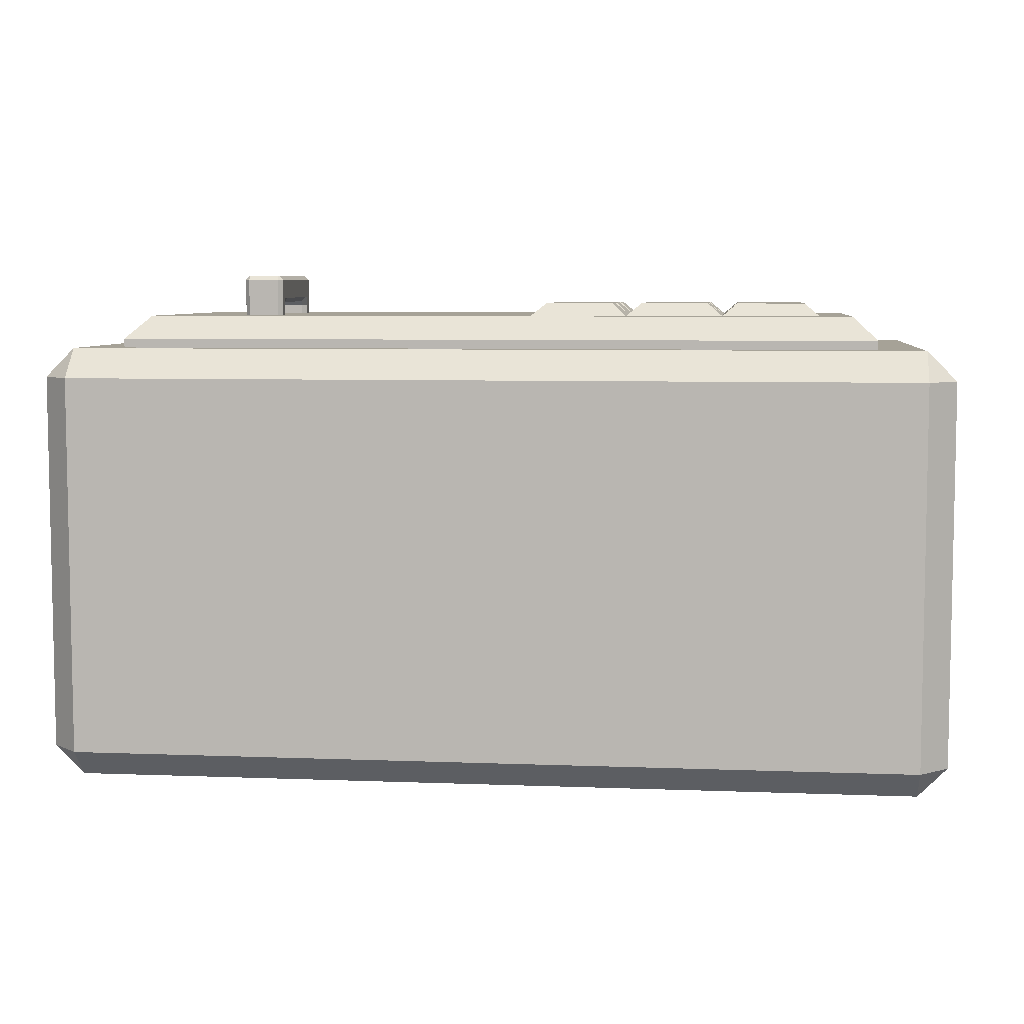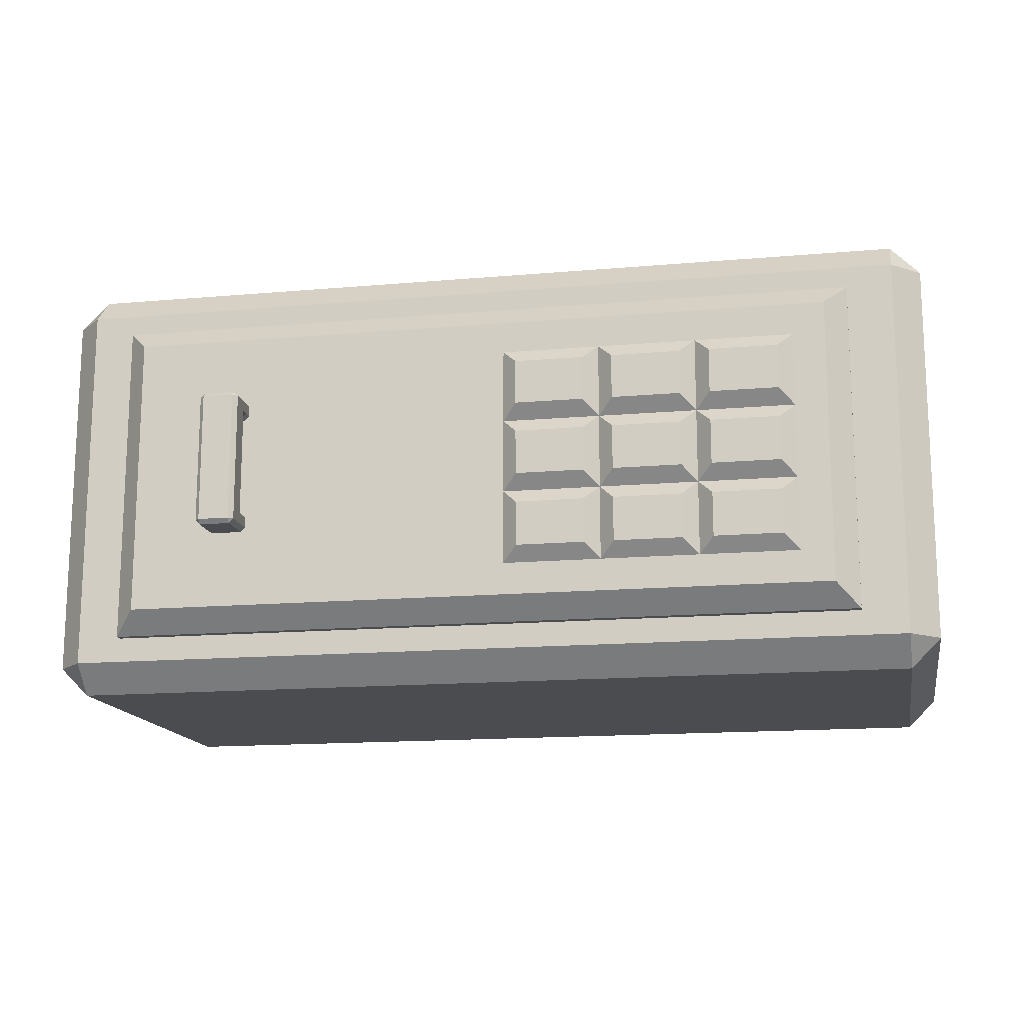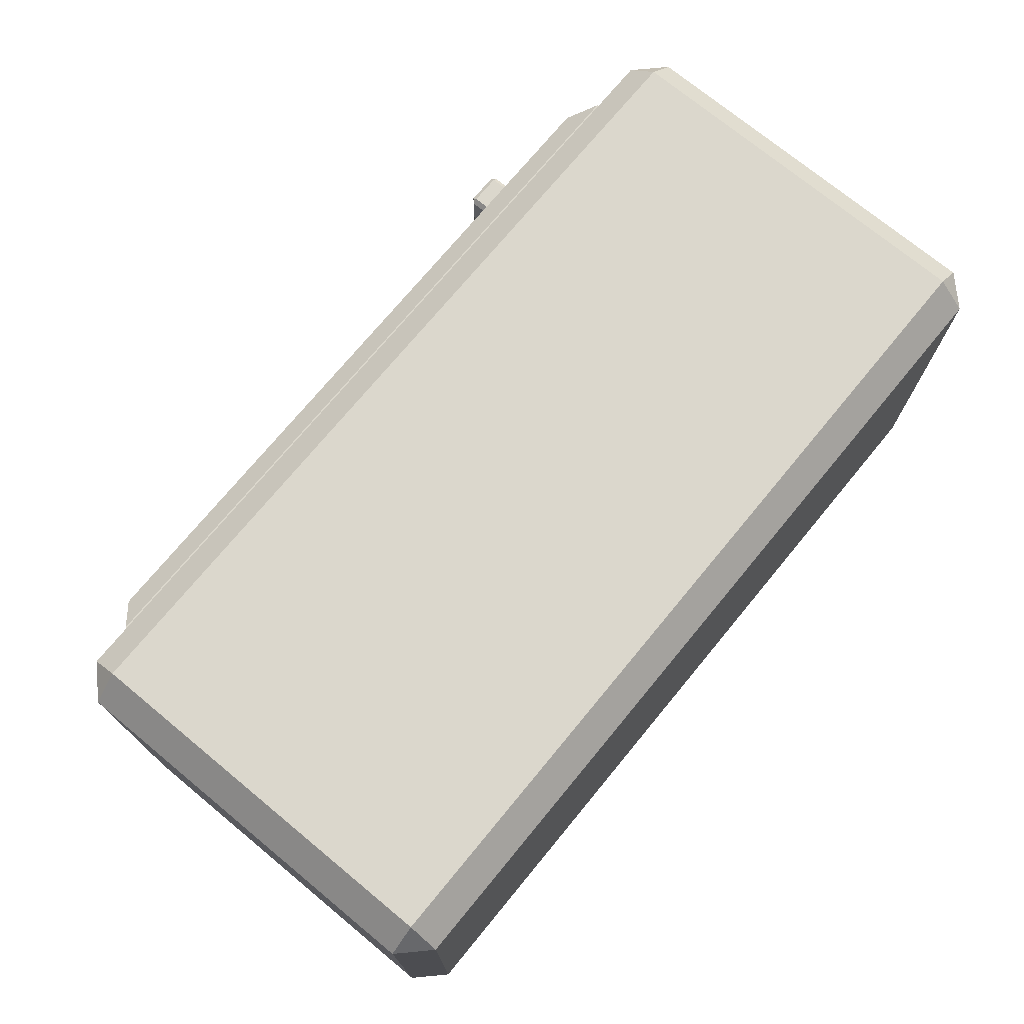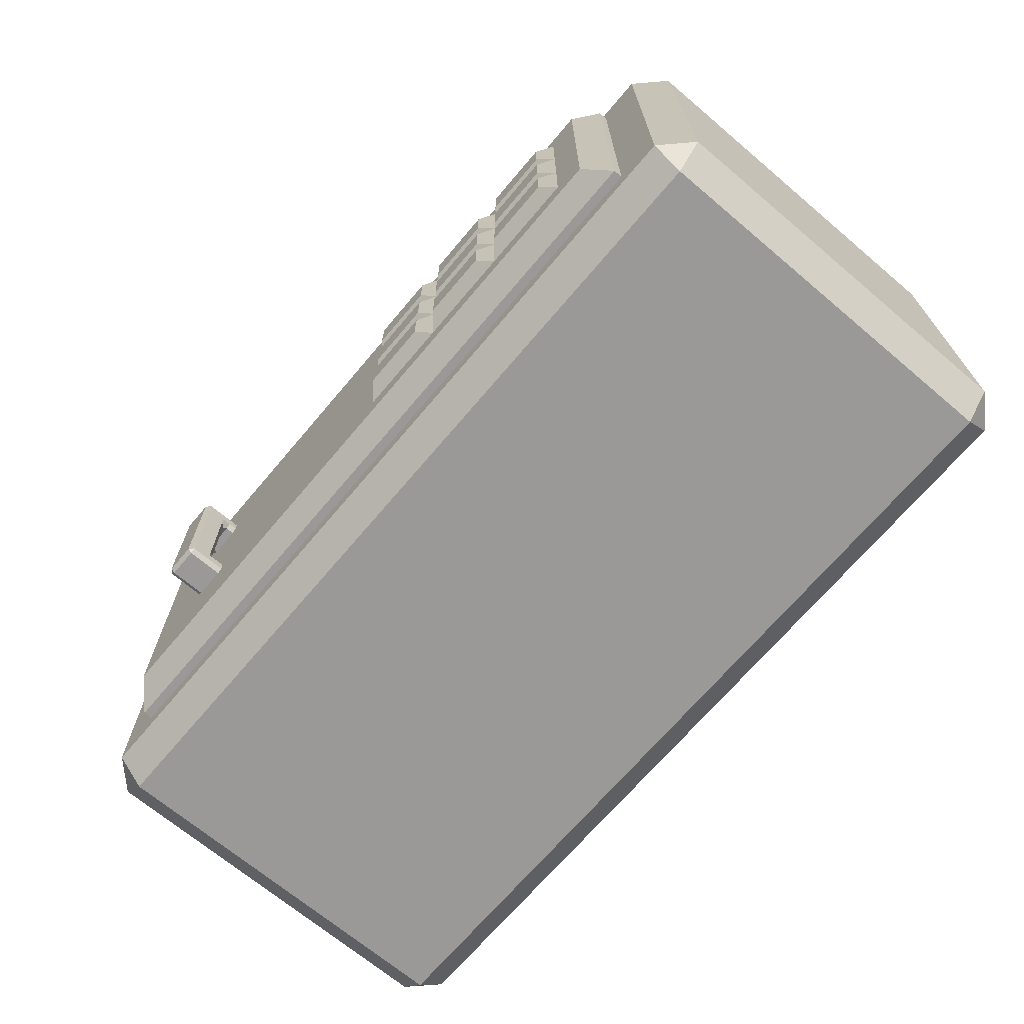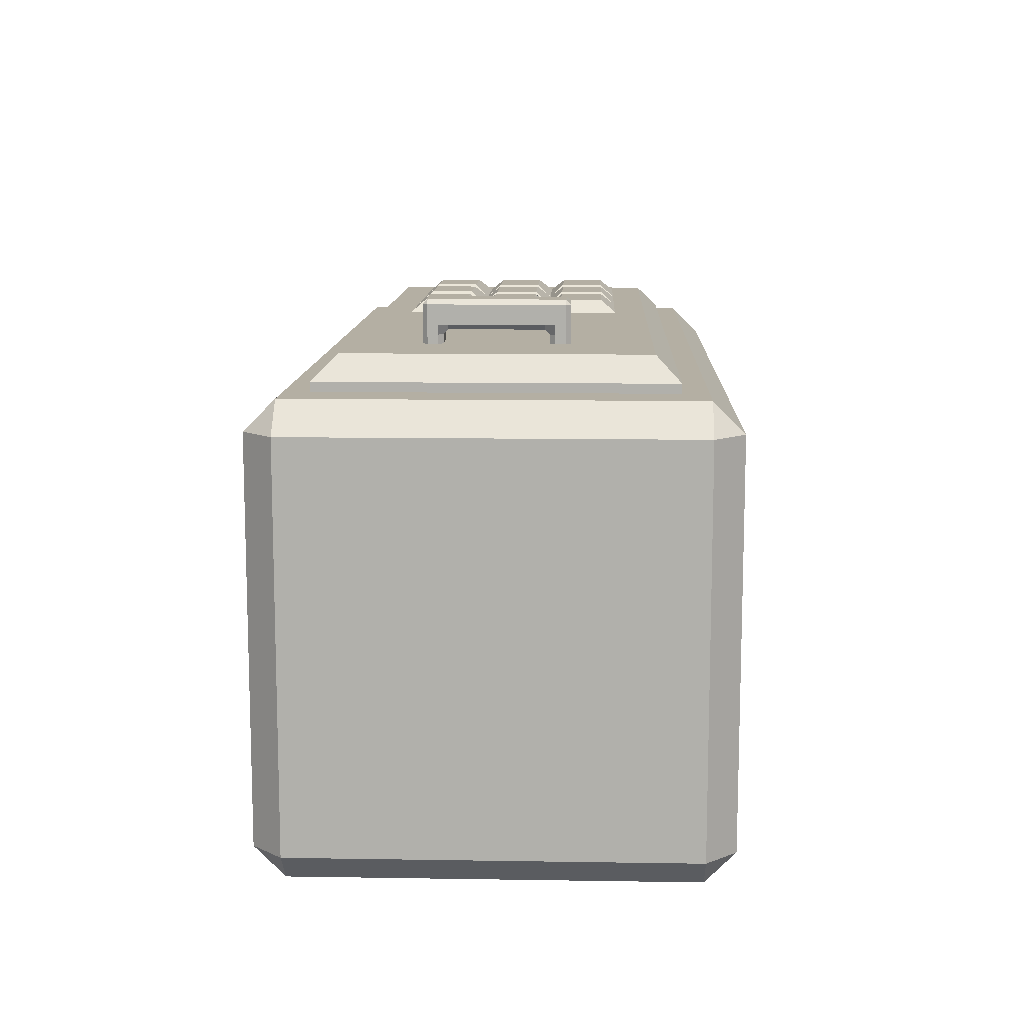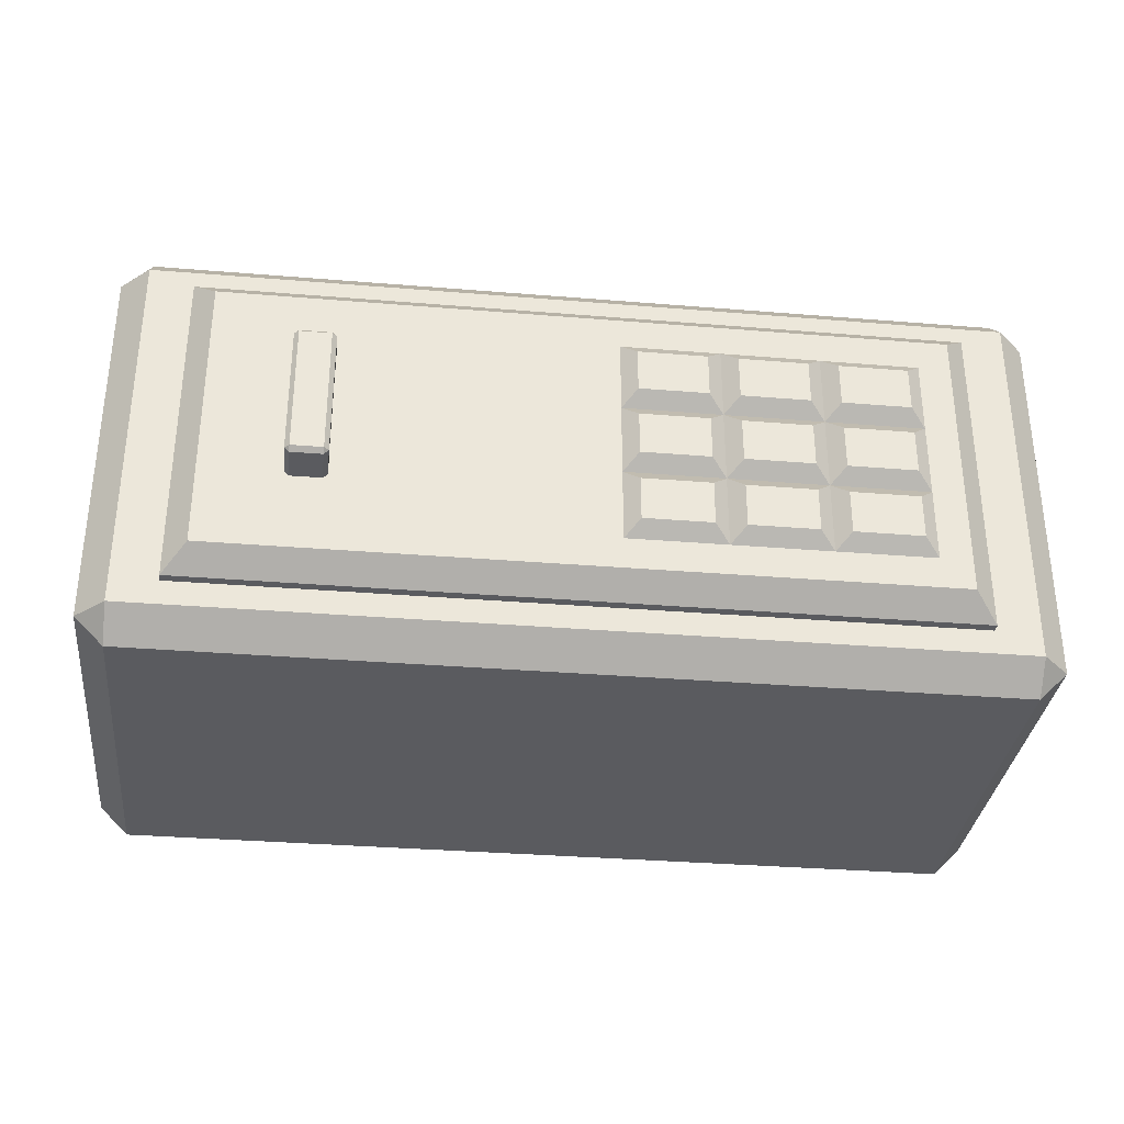
<metadata>
{"format":"obj","ext":"obj","renderer":"f3d","projection":"perspective","resolution":1024,"background":"white","views":[{"elev":6.5,"azim":6.5,"up":"+Z"},{"elev":-15.0,"azim":10.7,"up":"+Y"},{"elev":73.3,"azim":129.5,"up":"+Y"},{"elev":-69.1,"azim":49.8,"up":"+Y"},{"elev":11.2,"azim":-87.8,"up":"+Z"},{"elev":-33.0,"azim":-6.5,"up":"+Y"}]}
</metadata>
<code>
o Safe_Cube.063
v -0.7896 -0.486 -0.05457
v -0.7896 -0.4219 0.009577
v -0.8538 -0.4219 -0.05457
v -0.7896 0.4148 0.009576
v -0.7896 0.479 -0.05457
v -0.8538 0.4148 -0.05457
v -0.7896 -0.486 -0.8941
v -0.8538 -0.4219 -0.8941
v -0.7896 -0.4219 -0.9582
v -0.7896 0.479 -0.8941
v -0.7896 0.4148 -0.9582
v -0.8538 0.4148 -0.8941
v 1.082 -0.486 -0.05457
v 1.146 -0.4219 -0.05457
v 1.082 -0.4219 0.009577
v 1.082 0.479 -0.05457
v 1.082 0.4148 0.009576
v 1.146 0.4148 -0.05457
v 1.082 -0.486 -0.8941
v 1.082 -0.4219 -0.9582
v 1.146 -0.4219 -0.8941
v 1.082 0.479 -0.8941
v 1.146 0.4148 -0.8941
v 1.082 0.4148 -0.9582
v 0.9822 -0.3679 0.009577
v 0.9822 0.3609 0.009576
v -0.6898 0.3609 0.009576
v -0.6898 -0.3679 0.009577
v 0.8677 0.2464 -0.03871
v 0.916 0.2947 0.009576
v -0.6236 0.2947 0.009576
v -0.5753 0.2464 -0.03871
v -0.6236 -0.3017 0.009577
v -0.5753 -0.2535 -0.03871
v 0.8677 -0.2535 -0.03871
v 0.916 -0.3017 0.009577
v -0.5753 0.2464 -0.488
v -0.535 0.2061 -0.5283
v 0.8274 0.2061 -0.5283
v 0.8677 0.2464 -0.488
v 0.8274 -0.2131 -0.5283
v 0.8677 -0.2535 -0.488
v -0.5753 -0.2535 -0.488
v -0.535 -0.2131 -0.5283
f 21 23 18 14
f 3 6 12 8
f 1 2 3
f 4 5 6
f 7 8 9
f 10 11 12
f 13 14 15
f 16 17 18
f 19 20 21
f 22 23 24
f 7 1 3 8
f 2 4 6 3
f 5 10 12 6
f 11 9 8 12
f 22 10 5 16
f 9 11 24 20
f 23 21 20 24
f 13 19 21 14
f 22 16 18 23
f 17 15 14 18
f 19 7 9 20
f 10 22 24 11
f 1 13 15 2
f 16 5 4 17
f 15 17 26 25
f 7 19 13 1
f 4 2 28 27
f 17 4 27 26
f 2 15 25 28
f 34 35 42 43
f 35 29 40 42
f 26 27 31 30
f 32 34 43 37
f 25 26 30 36
f 28 25 36 33
f 27 28 33 31
f 32 29 30 31
f 29 35 36 30
f 34 32 31 33
f 35 34 33 36
f 39 38 44 41
f 38 39 40 37
f 39 41 42 40
f 44 38 37 43
f 41 44 43 42
f 29 32 37 40
o Safe.001_Cube.047
v 0.9822 -0.3679 0.009577
v 0.9822 0.3609 0.009576
v -0.6898 0.3609 0.009576
v -0.6898 -0.3679 0.009577
v 0.9822 0.3609 0.02926
v 0.9314 0.3101 0.08002
v 0.9314 -0.3172 0.08002
v 0.9822 -0.3679 0.02926
v -0.639 -0.3172 0.08002
v -0.6898 -0.3679 0.02926
v -0.6898 0.3609 0.02926
v -0.639 0.3101 0.08002
v 0.1462 -0.3679 0.009577
v 0.1462 0.3609 0.009576
v 0.1462 -0.3172 0.08002
v 0.1462 -0.3679 0.02926
v 0.1462 0.3101 0.08002
v 0.1462 0.3609 0.02926
v 0.8614 -0.2472 0.08002
v 0.8614 0.2401 0.08002
v 0.2162 0.2401 0.08002
v 0.2162 -0.2472 0.08002
v 0.8614 0.07766 0.08002
v 0.8614 -0.08475 0.08002
v 0.6464 -0.2472 0.08002
v 0.4313 -0.2472 0.08002
v 0.4313 0.2401 0.08002
v 0.6464 0.2401 0.08002
v 0.2162 0.07766 0.08002
v 0.2162 -0.08475 0.08002
v 0.6464 -0.08475 0.08002
v 0.4313 -0.08475 0.08002
v 0.6464 0.07766 0.08002
v 0.4313 0.07766 0.08002
v 0.3987 0.1103 0.1081
v 0.3987 0.2075 0.1081
v 0.2488 0.2075 0.1081
v 0.2488 0.1103 0.1081
v 0.3987 -0.2145 0.1081
v 0.3987 -0.1174 0.1081
v 0.2488 -0.1174 0.1081
v 0.2488 -0.2145 0.1081
v 0.3987 -0.05213 0.1081
v 0.3987 0.04505 0.1081
v 0.2488 0.04505 0.1081
v 0.2488 -0.05213 0.1081
v 0.8288 -0.2145 0.1081
v 0.8288 -0.1174 0.1081
v 0.679 -0.1174 0.1081
v 0.679 -0.2145 0.1081
v 0.6137 -0.2145 0.1081
v 0.6137 -0.1174 0.1081
v 0.4639 -0.1174 0.1081
v 0.4639 -0.2145 0.1081
v 0.8288 -0.05213 0.1081
v 0.8288 0.04505 0.1081
v 0.679 0.04505 0.1081
v 0.679 -0.05213 0.1081
v 0.6137 -0.05213 0.1081
v 0.6137 0.04505 0.1081
v 0.4639 0.04505 0.1081
v 0.4639 -0.05213 0.1081
v 0.8288 0.1103 0.1081
v 0.8288 0.2075 0.1081
v 0.679 0.2075 0.1081
v 0.679 0.1103 0.1081
v 0.6137 0.1103 0.1081
v 0.6137 0.2075 0.1081
v 0.4639 0.2075 0.1081
v 0.4639 0.1103 0.1081
v -0.4652 -0.1154 0.1612
v -0.4552 -0.1154 0.1712
v -0.4552 -0.09552 0.1712
v -0.4652 -0.09552 0.1612
v -0.4552 0.1049 0.1712
v -0.4552 0.1248 0.1712
v -0.4652 0.1248 0.1612
v -0.4652 0.1049 0.1612
v -0.4652 -0.1154 0.1192
v -0.4652 -0.09552 0.1192
v -0.4552 -0.09552 0.1093
v -0.4552 -0.1055 0.09929
v -0.4652 -0.1154 0.09929
v -0.4652 0.1248 0.1192
v -0.4652 0.1248 0.09929
v -0.4552 0.1148 0.09929
v -0.4552 0.1049 0.1093
v -0.4652 0.1049 0.1192
v -0.3776 -0.1154 0.1612
v -0.3776 -0.09552 0.1612
v -0.3876 -0.09552 0.1712
v -0.3876 -0.1154 0.1712
v -0.3776 0.1248 0.1612
v -0.3876 0.1248 0.1712
v -0.3876 0.1049 0.1712
v -0.3776 0.1049 0.1612
v -0.3876 -0.1055 0.09929
v -0.3876 -0.09552 0.1093
v -0.3776 -0.09552 0.1192
v -0.3776 -0.1154 0.1192
v -0.3776 -0.1154 0.09929
v -0.3876 0.1148 0.09929
v -0.3776 0.1248 0.09929
v -0.3776 0.1248 0.1192
v -0.3776 0.1049 0.1192
v -0.3876 0.1049 0.1093
v -0.4652 0.1473 0.1612
v -0.4552 0.1473 0.1712
v -0.4552 0.1573 0.1612
v -0.4652 0.1473 0.1192
v -0.4552 0.1573 0.1192
v -0.4552 0.1573 0.09929
v -0.4652 0.1473 0.09929
v -0.3876 0.1573 0.09929
v -0.3876 0.1573 0.1192
v -0.3776 0.1473 0.1192
v -0.3776 0.1473 0.09929
v -0.3776 0.1473 0.1612
v -0.3876 0.1573 0.1612
v -0.3876 0.1473 0.1712
v -0.4552 0.1148 0.04911
v -0.4652 0.1248 0.04911
v -0.4552 0.1248 0.03915
v -0.3876 0.1148 0.04911
v -0.3876 0.1248 0.03915
v -0.3776 0.1248 0.04911
v -0.4552 0.1573 0.04911
v -0.4552 0.1473 0.03915
v -0.4652 0.1473 0.04911
v -0.3876 0.1573 0.04911
v -0.3776 0.1473 0.04911
v -0.3876 0.1473 0.03915
v -0.4652 -0.1384 0.1192
v -0.4652 -0.1384 0.09929
v -0.4552 -0.1483 0.09929
v -0.4552 -0.1483 0.1192
v -0.4652 -0.1384 0.1612
v -0.4552 -0.1483 0.1612
v -0.4552 -0.1384 0.1712
v -0.3876 -0.1483 0.09929
v -0.3776 -0.1384 0.09929
v -0.3776 -0.1384 0.1192
v -0.3876 -0.1483 0.1192
v -0.3776 -0.1384 0.1612
v -0.3876 -0.1384 0.1712
v -0.3876 -0.1483 0.1612
v -0.3876 -0.1055 0.04726
v -0.3776 -0.1154 0.04726
v -0.3876 -0.1154 0.0373
v -0.4552 -0.1055 0.04726
v -0.4552 -0.1154 0.0373
v -0.4652 -0.1154 0.04726
v -0.3876 -0.1483 0.04726
v -0.3876 -0.1384 0.0373
v -0.3776 -0.1384 0.04726
v -0.4552 -0.1483 0.04726
v -0.4652 -0.1384 0.04726
v -0.4552 -0.1384 0.0373
f 79 80 81 82
f 83 84 85 86
f 87 88 89 90
f 91 92 93 94
f 95 96 97 98
f 99 100 101 102
f 103 104 105 106
f 107 108 109 110
f 111 112 113 114
f 78 71 80 79
f 71 65 81 80
f 65 73 82 81
f 73 78 79 82
f 70 76 84 83
f 76 74 85 84
f 74 66 86 85
f 66 70 83 86
f 76 78 88 87
f 78 73 89 88
f 73 74 90 89
f 74 76 87 90
f 63 68 92 91
f 68 75 93 92
f 75 69 94 93
f 69 63 91 94
f 69 75 96 95
f 75 76 97 96
f 76 70 98 97
f 70 69 95 98
f 68 67 100 99
f 67 77 101 100
f 77 75 102 101
f 75 68 99 102
f 75 77 104 103
f 77 78 105 104
f 78 76 106 105
f 76 75 103 106
f 67 64 108 107
f 64 72 109 108
f 72 77 110 109
f 77 67 107 110
f 77 72 112 111
f 72 71 113 112
f 71 78 114 113
f 78 77 111 114
f 135 139 119 117
f 126 141 191 194
f 137 148 160 162
f 136 116 183 189
f 143 149 140 134
f 129 157 173 166
f 156 158 174 171
f 145 185 199 192
f 120 138 164 152
f 125 131 150 142
f 180 187 190 182
f 144 133 188 186
f 159 155 153 163
f 169 167 172 176
f 184 179 200 197
f 128 121 151 154
f 195 193 198 202
f 118 122 132 124
f 178 127 196 201
f 146 130 165 168
f 161 147 170 175
f 115 116 117 118
f 119 120 121 122
f 123 124 125 126 127
f 128 129 130 131 132
f 133 134 135 136
f 137 138 139 140
f 141 142 143 144 145
f 146 147 148 149 150
f 151 152 153
f 154 155 156 157
f 158 159 160 161
f 162 163 164
f 165 166 167
f 168 169 170
f 171 172 173
f 174 175 176
f 177 178 179 180
f 181 182 183
f 184 185 186 187
f 188 189 190
f 191 192 193
f 194 195 196
f 197 198 199
f 200 201 202
f 123 115 118 124
f 117 119 122 118
f 121 128 132 122
f 131 125 124 132
f 141 126 125 142
f 130 146 150 131
f 149 143 142 150
f 133 144 143 134
f 148 137 140 149
f 139 135 134 140
f 116 136 135 117
f 138 120 119 139
f 153 155 154 151
f 155 159 158 156
f 159 163 162 160
f 163 153 152 164
f 128 154 157 129
f 160 148 147 161
f 164 138 137 162
f 120 152 151 121
f 167 169 168 165
f 171 174 176 172
f 166 173 172 167
f 175 170 169 176
f 129 166 165 130
f 170 147 146 168
f 156 171 173 157
f 174 158 161 175
f 180 182 181 177
f 187 180 179 184
f 190 187 186 188
f 182 190 189 183
f 136 189 188 133
f 185 145 144 186
f 115 181 183 116
f 177 123 127 178
f 193 195 194 191
f 197 200 202 198
f 198 193 192 199
f 201 196 195 202
f 178 201 200 179
f 199 185 184 197
f 145 192 191 141
f 196 127 126 194
f 115 123 177 181
f 47 48 54 55
f 58 47 55 62
f 57 45 52 60
f 59 61 56 53
f 50 51 52 49
f 59 53 54 60
f 61 50 49 62
f 53 56 55 54
f 45 46 49 52
f 56 61 62 55
f 51 59 60 52
f 48 57 60 54
f 46 58 62 49
f 51 50 64 67 68 63
f 50 61 65 71 72 64
f 61 59 66 74 73 65
f 59 51 63 69 70 66
f 46 45 57 48 47 58

</code>
